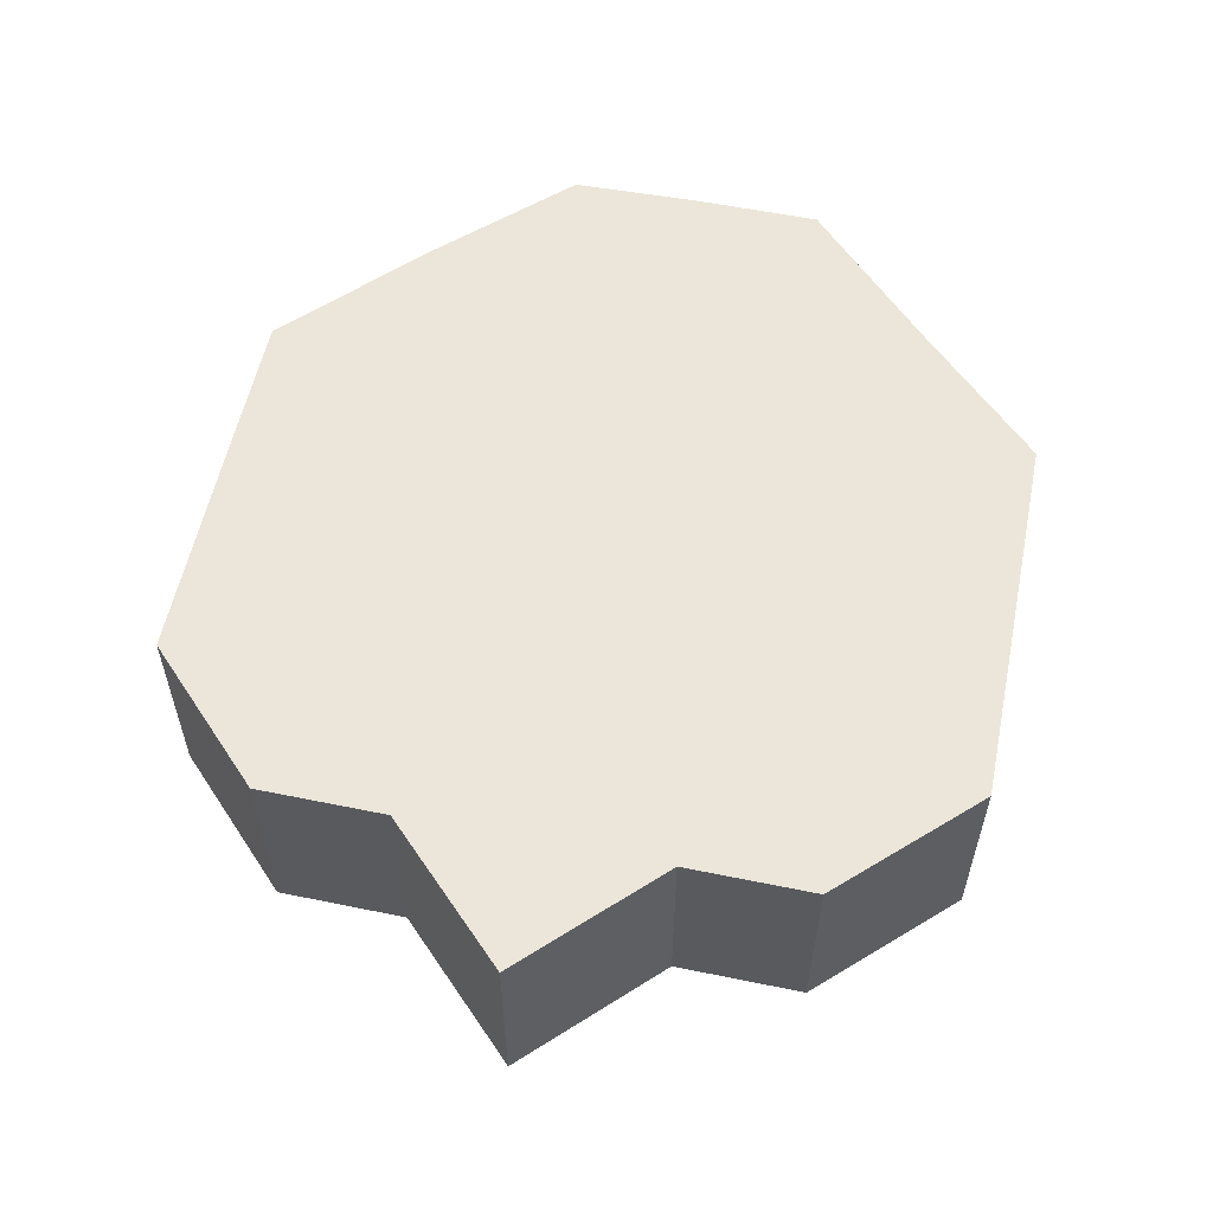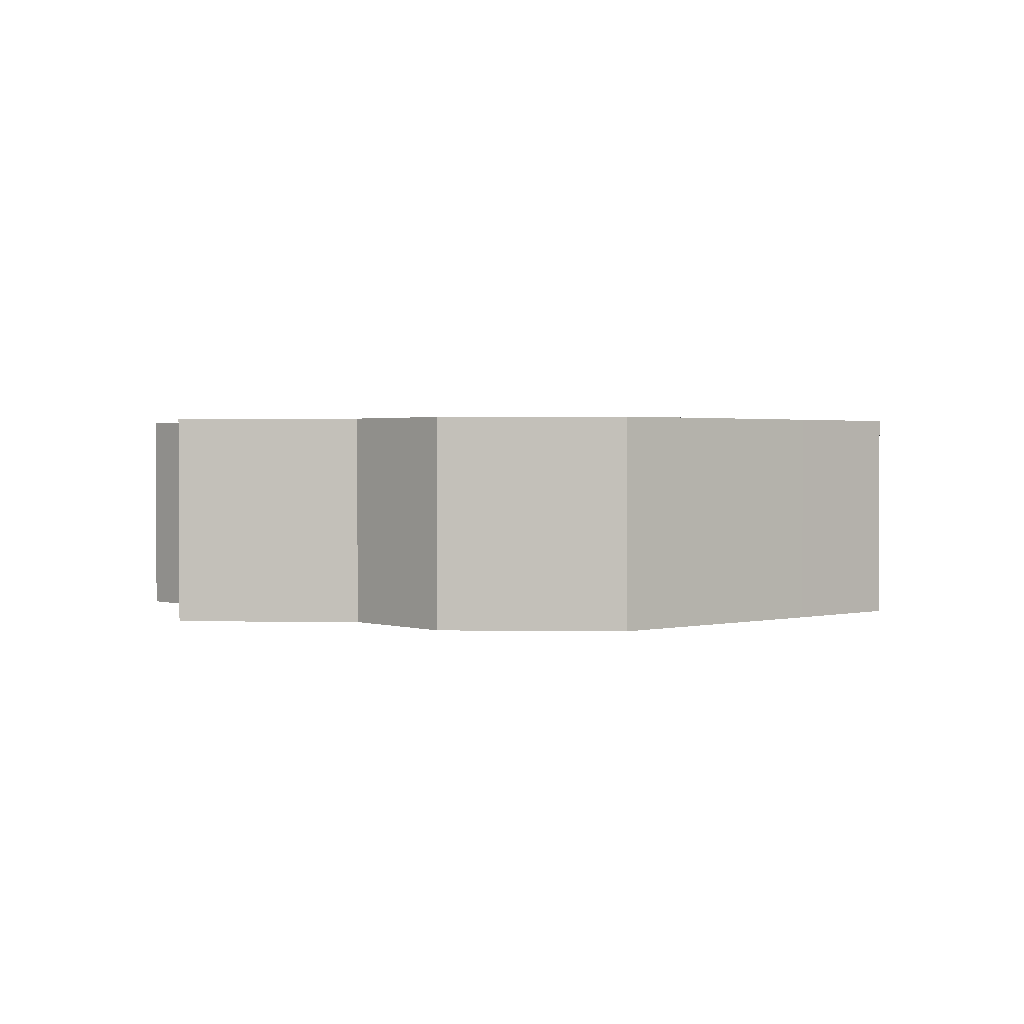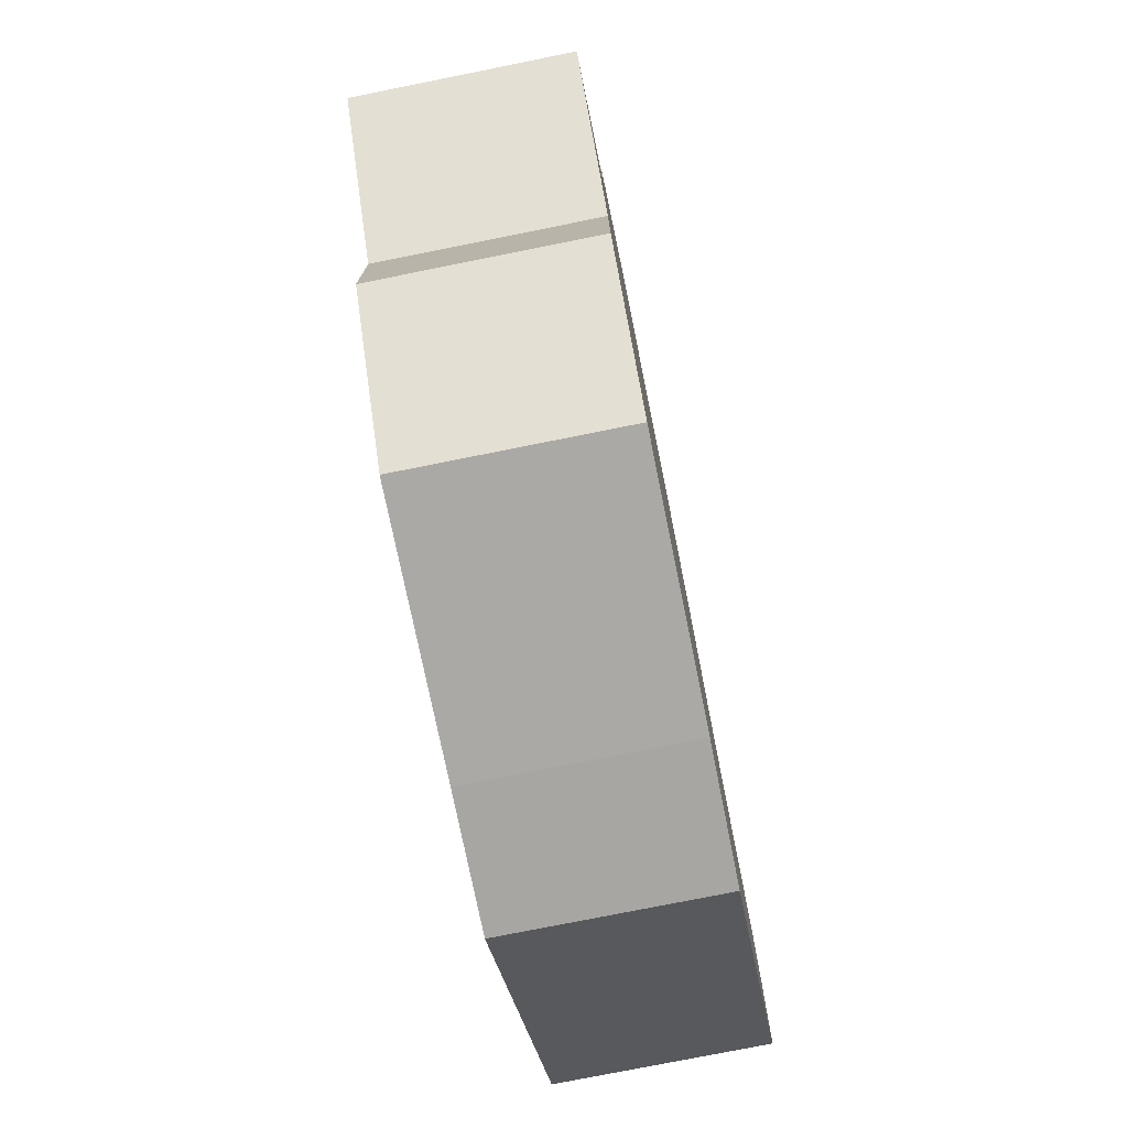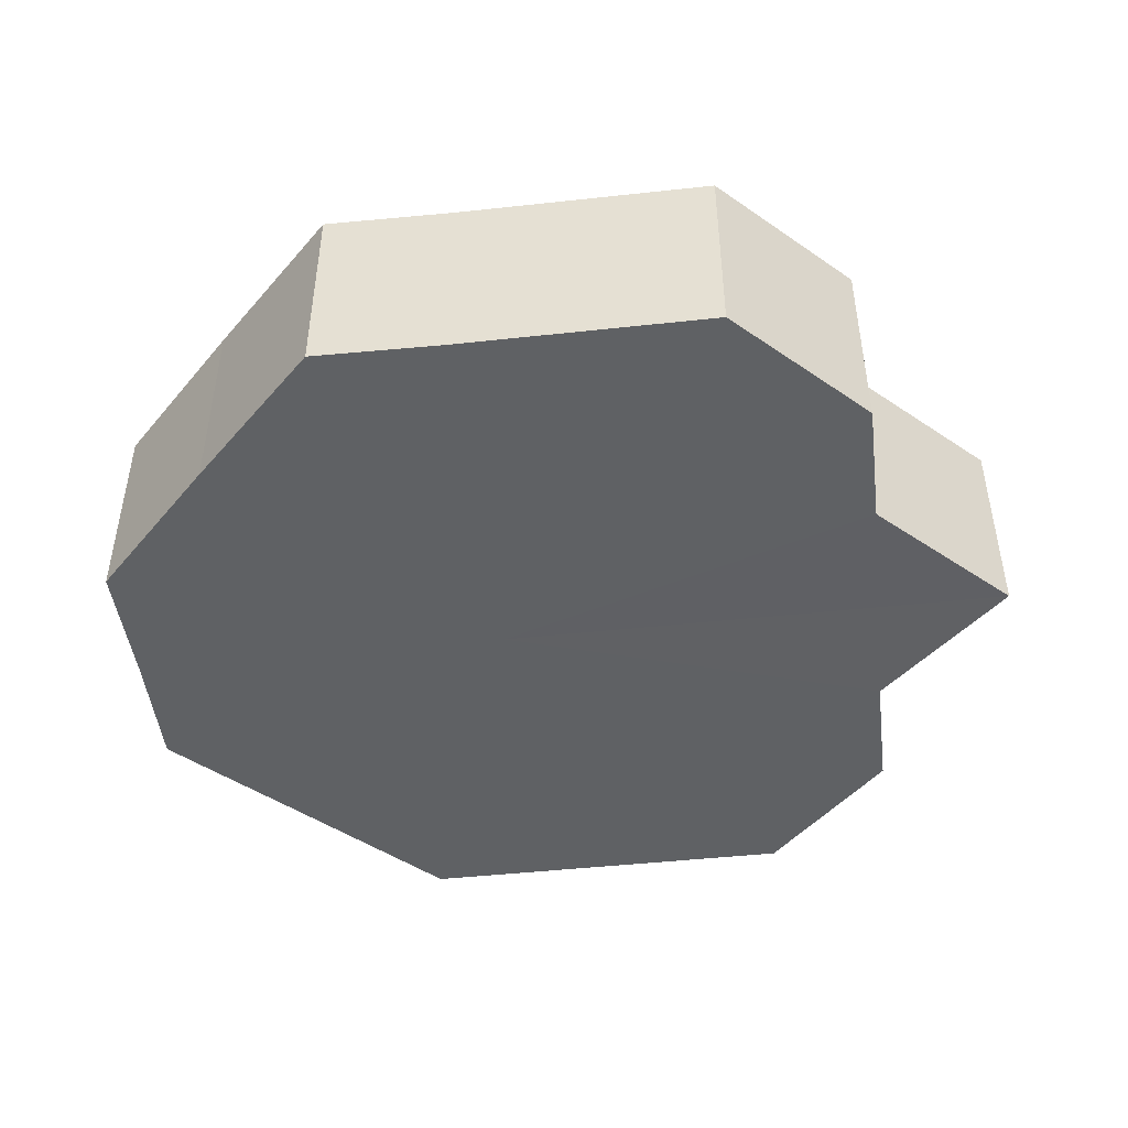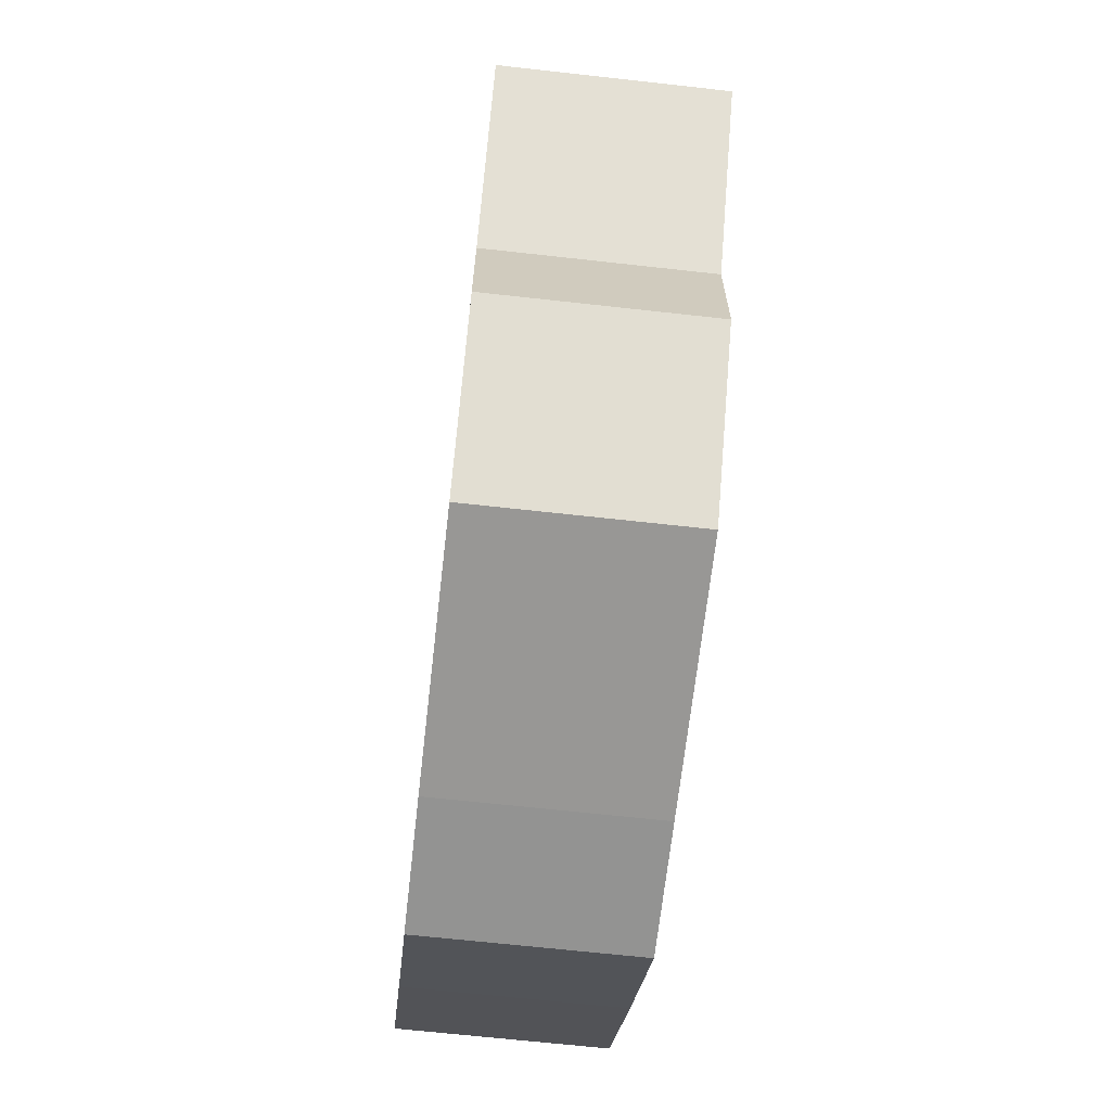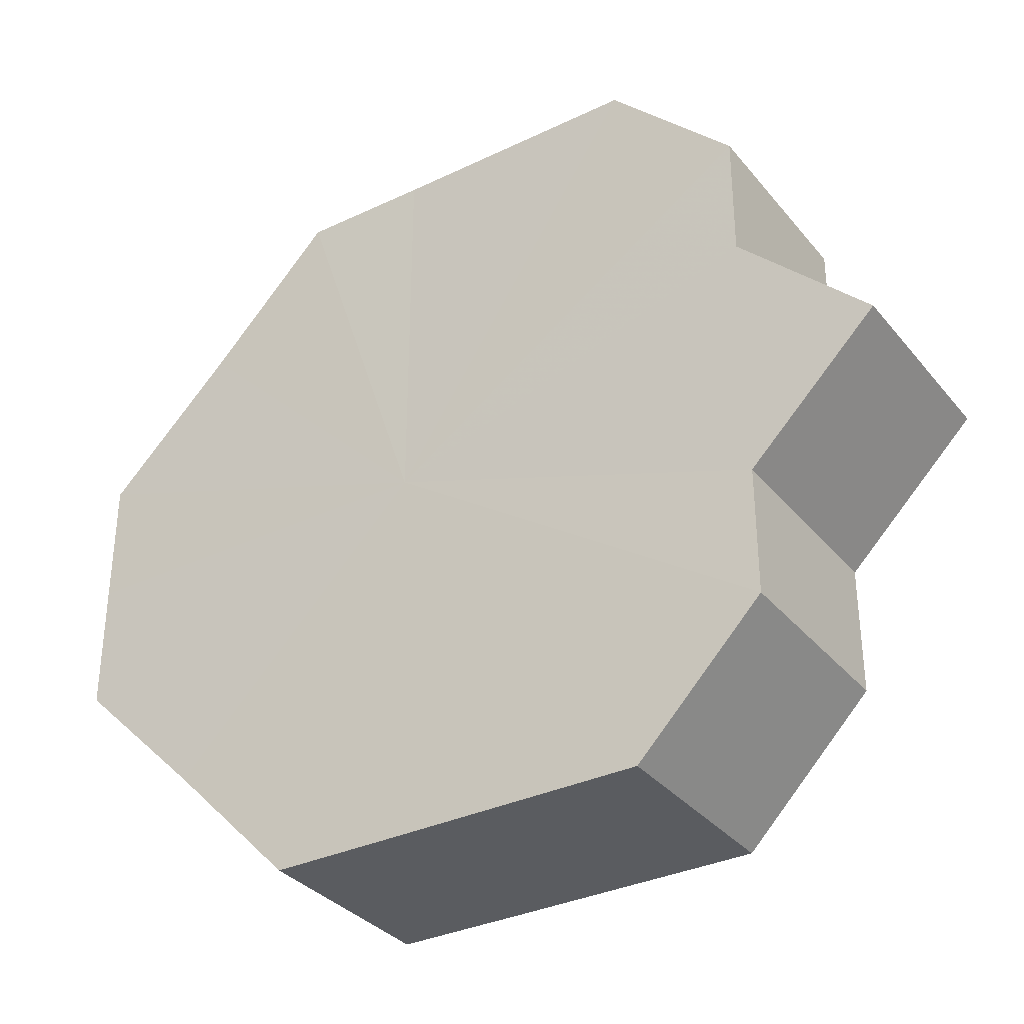
<metadata>
{"format":"obj","ext":"obj","renderer":"f3d","projection":"perspective","resolution":1024,"background":"white","views":[{"elev":56.8,"azim":-78.2,"up":"+Z"},{"elev":1.6,"azim":-41.3,"up":"+Z"},{"elev":-75.4,"azim":-78.5,"up":"+Y"},{"elev":-46.0,"azim":-173.1,"up":"+Z"},{"elev":-67.5,"azim":-96.5,"up":"+Y"},{"elev":-33.7,"azim":-146.9,"up":"+Y"}]}
</metadata>
<code>
o 13784
v 2207 1876 14.87
v 2207 1876 14.87
v 2207 1876 14.88
v 2207 1876 14.87
v 2207 1876 14.88
v 2207 1876 14.87
v 2207 1876 14.88
v 2207 1876 14.87
v 2207 1876 14.88
v 2207 1876 14.87
v 2207 1876 14.88
v 2207 1876 14.87
v 2207 1876 14.88
v 2207 1876 14.87
v 2207 1876 14.88
v 2207 1876 14.87
v 2207 1876 14.88
v 2207 1876 14.87
v 2207 1876 14.88
v 2207 1876 14.87
v 2207 1876 14.88
v 2207 1875 14.87
v 2207 1875 14.88
v 2207 1875 14.87
v 2207 1875 14.88
v 2207 1875 14.87
v 2207 1875 14.88
v 2207 1876 14.87
v 2207 1876 14.88
v 2207 1876 14.87
v 2207 1876 14.88
v 2207 1876 14.87
v 2207 1876 14.88
v 2207 1876 14.87
v 2207 1876 14.88
v 2207 1876 14.87
v 2207 1876 14.88
v 2207 1875 14.87
v 2207 1875 14.88
v 2207 1875 14.87
v 2207 1875 14.88
v 2207 1875 14.87
v 2207 1875 14.88
v 2207 1876 14.87
v 2207 1876 14.88
v 2207 1876 14.87
v 2207 1876 14.88
v 2207 1876 14.87
v 2207 1876 14.88
v 2207 1876 14.87
v 2207 1876 14.88
v 2207 1876 14.87
v 2207 1876 14.88
v 2207 1876 14.87
v 2207 1876 14.88
v 2207 1876 14.87
v 2207 1876 14.88
v 2207 1876 14.87
v 2207 1876 14.88
v 2207 1876 14.87
v 2207 1876 14.88
v 2207 1876 14.87
v 2207 1876 14.88
v 2207 1876 14.87
v 2207 1876 14.88
v 2207 1876 14.87
v 2207 1876 14.87
v 2207 1876 14.87
v 2207 1876 14.87
v 2207 1876 14.87
v 2207 1876 14.87
v 2207 1875 14.87
v 2207 1876 14.87
v 2207 1875 14.87
v 2207 1876 14.87
v 2207 1875 14.87
v 2207 1876 14.87
v 2207 1876 14.87
v 2207 1876 14.87
v 2207 1876 14.87
v 2207 1876 14.87
v 2207 1876 14.88
v 2207 1876 14.88
v 2207 1876 14.88
v 2207 1876 14.88
v 2207 1876 14.88
v 2207 1876 14.88
v 2207 1876 14.88
v 2207 1876 14.88
v 2207 1876 14.88
v 2207 1876 14.88
v 2207 1876 14.88
v 2207 1876 14.88
v 2207 1876 14.88
v 2207 1876 14.88
v 2207 1875 14.88
v 2207 1875 14.88
v 2207 1875 14.88
f 1 2 3
f 2 4 5
f 6 1 7
f 4 8 9
f 8 10 11
f 12 6 13
f 14 12 15
f 16 14 17
f 18 16 19
f 20 18 21
f 22 20 23
f 24 22 25
f 26 24 27
f 28 26 29
f 30 28 31
f 32 30 33
f 33 34 35
f 35 36 37
f 37 38 39
f 39 40 41
f 41 42 43
f 43 44 45
f 45 46 47
f 47 48 49
f 49 50 51
f 51 52 53
f 53 54 55
f 55 56 57
f 57 58 59
f 59 60 61
f 61 62 63
f 63 64 65
f 66 64 67
f 66 68 64
f 66 67 69
f 66 70 68
f 66 69 71
f 66 72 70
f 66 71 73
f 66 74 72
f 66 73 75
f 66 76 74
f 66 75 77
f 66 78 76
f 66 77 79
f 66 80 78
f 66 79 81
f 66 81 80
f 82 83 84
f 82 85 83
f 82 84 86
f 82 87 85
f 82 86 88
f 82 89 87
f 82 88 90
f 82 91 89
f 82 90 92
f 82 93 91
f 82 92 94
f 82 95 93
f 82 94 96
f 82 97 95
f 82 96 98
f 82 98 97

</code>
